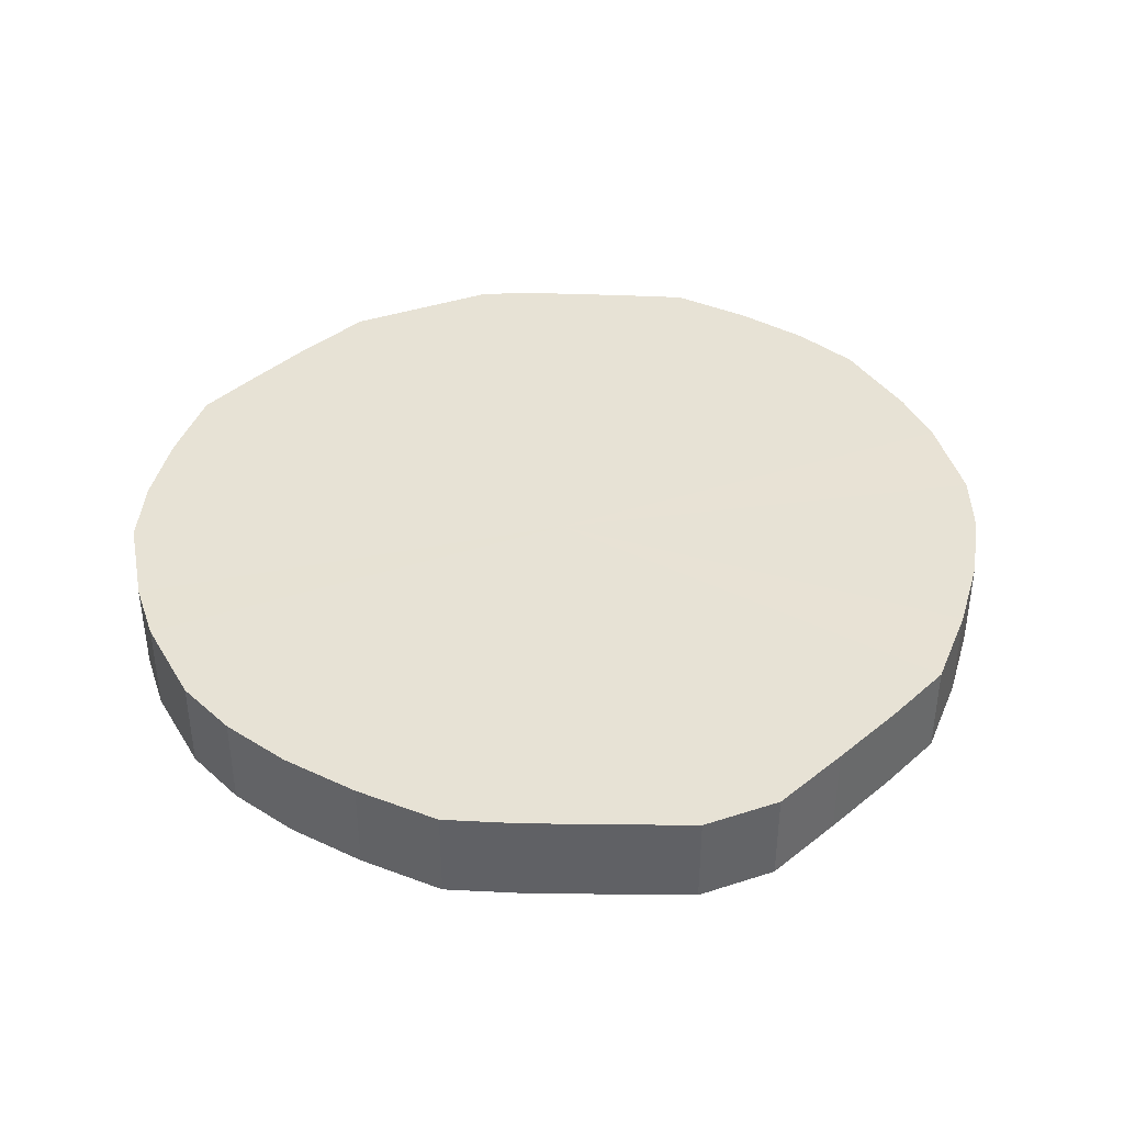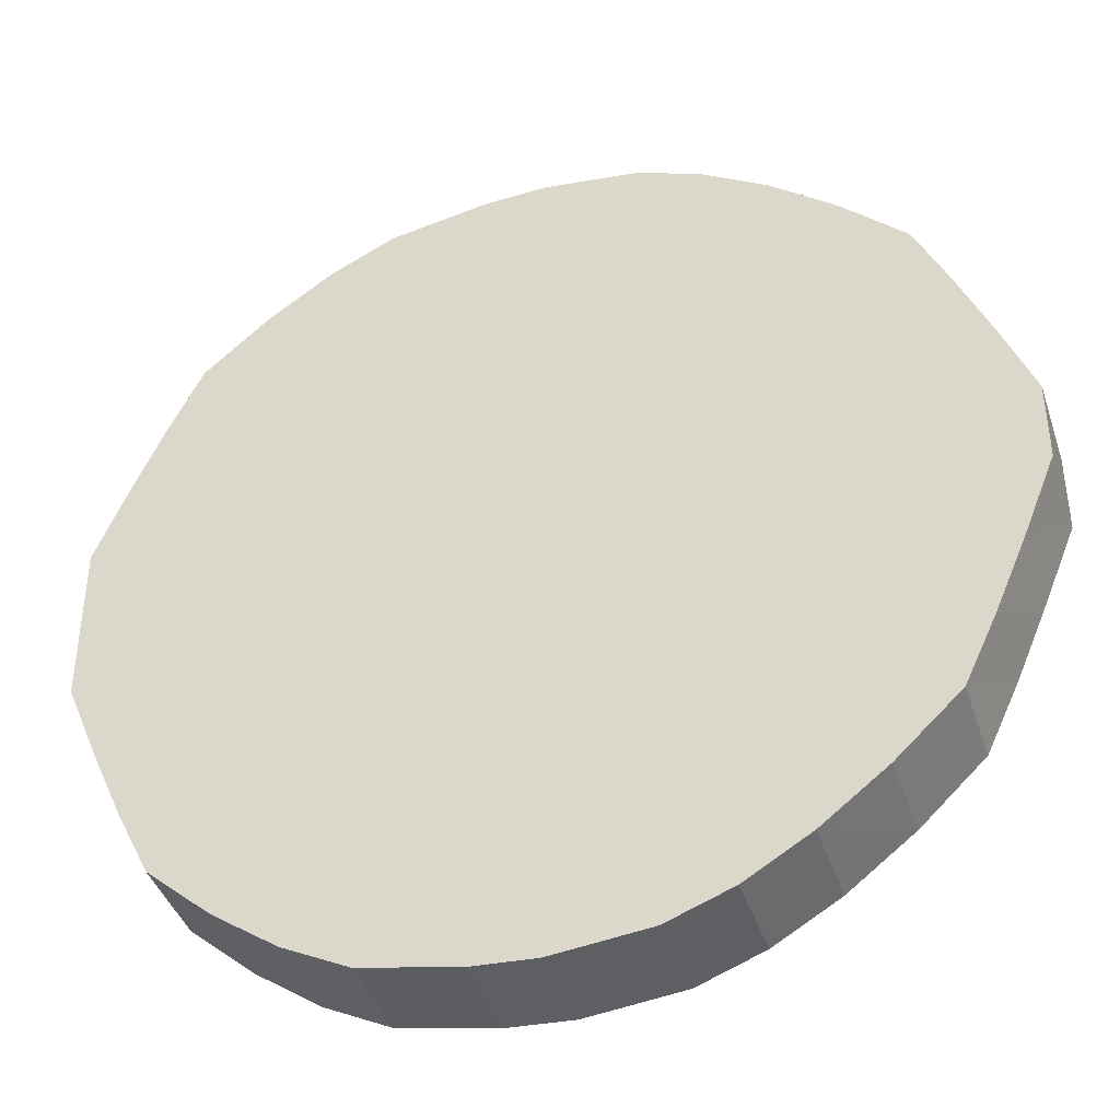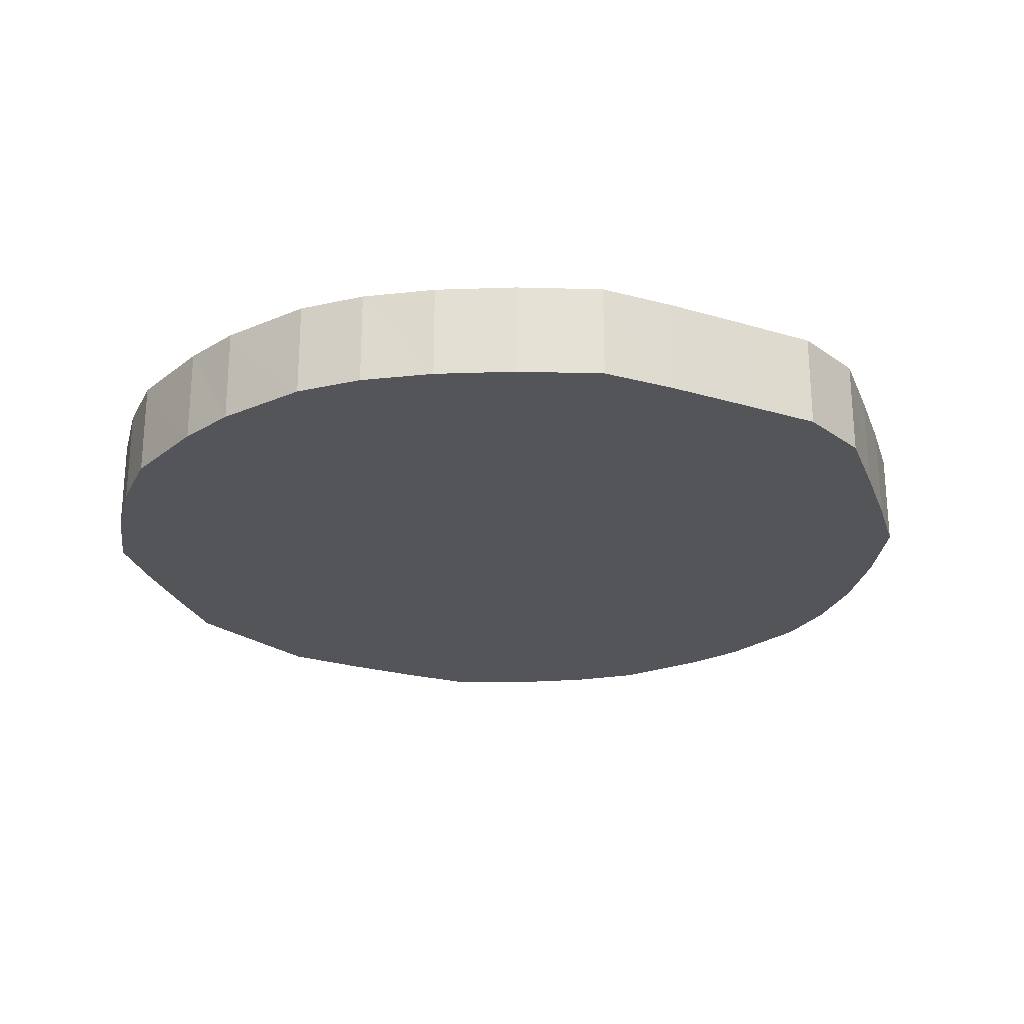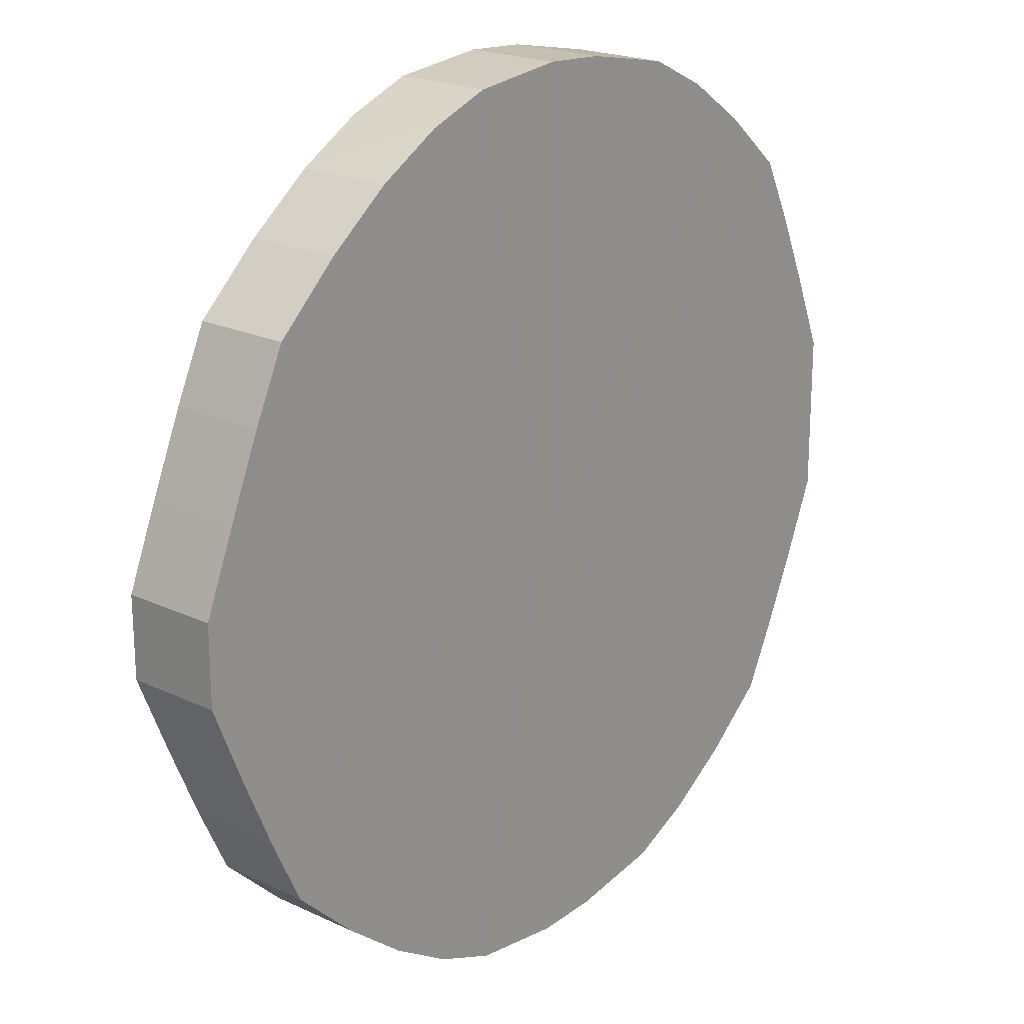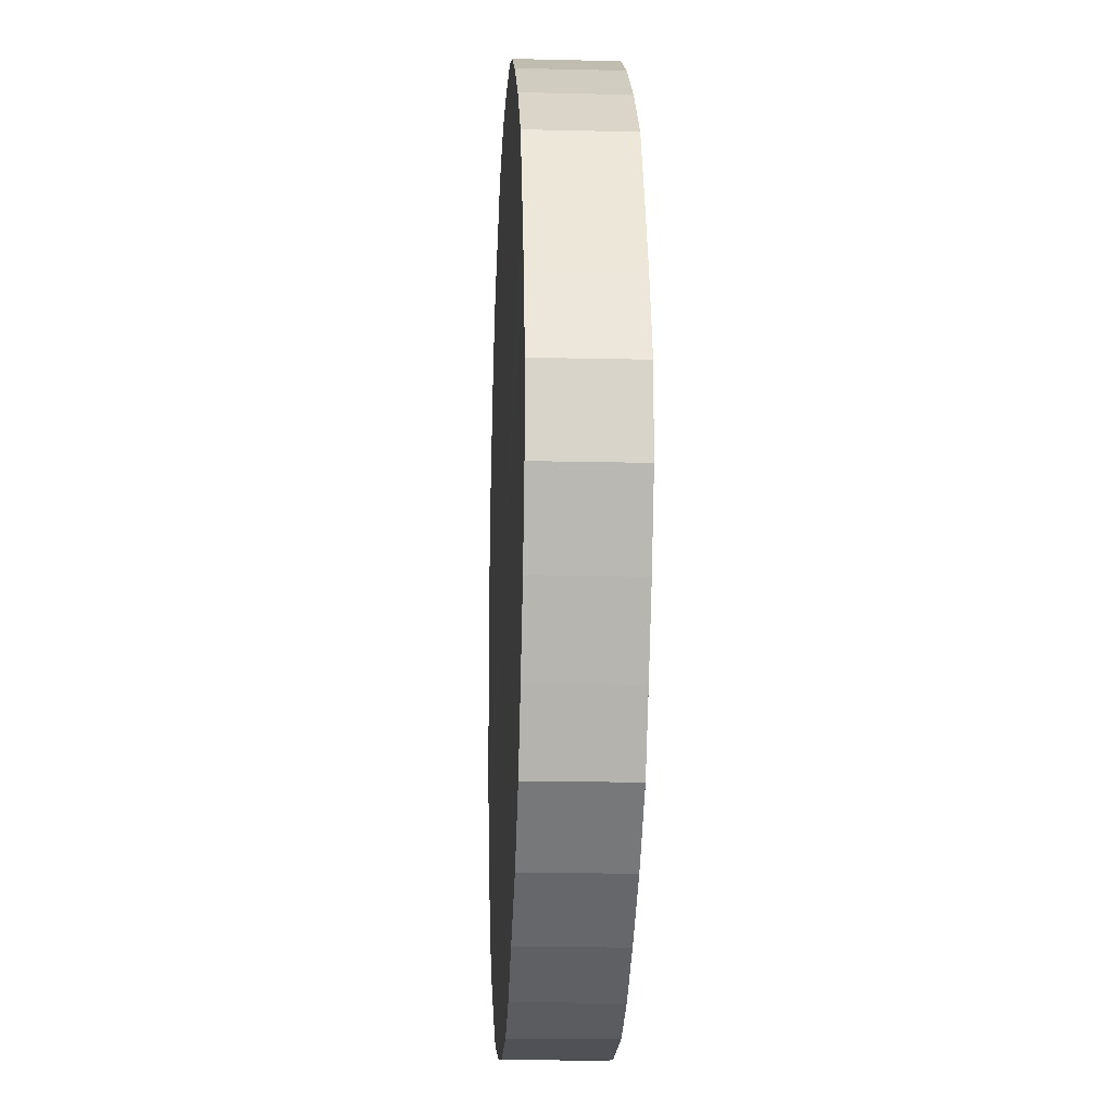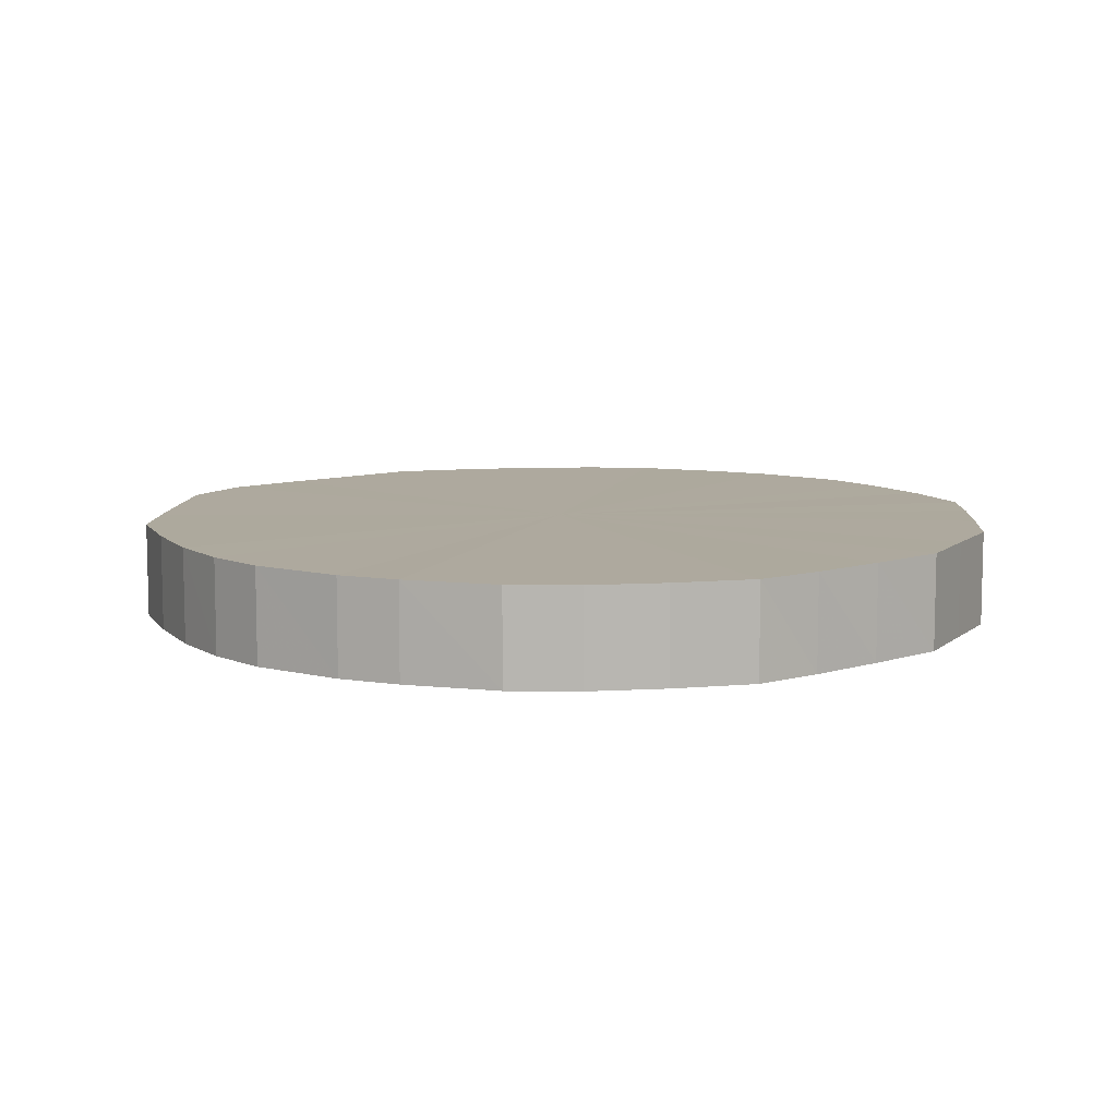
<metadata>
{"format":"obj","ext":"obj","renderer":"f3d","projection":"perspective","resolution":1024,"background":"white","views":[{"elev":40.4,"azim":-111.8,"up":"+Y"},{"elev":-40.7,"azim":-162.4,"up":"+Z"},{"elev":-24.8,"azim":-138.8,"up":"+Y"},{"elev":20.6,"azim":-49.5,"up":"+Z"},{"elev":-14.1,"azim":-93.1,"up":"+Z"},{"elev":9.0,"azim":26.8,"up":"+Y"}]}
</metadata>
<code>
o 27154
v 2246 1885 24.17
v 2246 1885 24.2
v 2246 1885 24.17
v 2246 1885 24.22
v 2246 1885 24.2
v 2246 1885 24.15
v 2246 1885 24.15
v 2246 1885 24.24
v 2246 1885 24.22
v 2246 1885 24.12
v 2246 1885 24.12
v 2246 1885 24.26
v 2246 1885 24.24
v 2246 1885 24.1
v 2246 1885 24.1
v 2246 1885 24.28
v 2246 1885 24.26
v 2246 1885 24.08
v 2246 1885 24.08
v 2246 1885 24.29
v 2246 1885 24.28
v 2246 1885 24.06
v 2246 1885 24.06
v 2246 1885 24.3
v 2246 1885 24.29
v 2246 1885 24.05
v 2246 1885 24.05
v 2246 1885 24.31
v 2246 1885 24.3
v 2246 1885 24.04
v 2246 1885 24.04
v 2246 1885 24.31
v 2246 1885 24.31
v 2246 1885 24.03
v 2246 1885 24.03
v 2246 1885 24.31
v 2246 1885 24.31
v 2246 1885 24.03
v 2246 1885 24.03
v 2246 1885 24.3
v 2246 1885 24.31
v 2246 1885 24.03
v 2246 1885 24.03
v 2246 1885 24.29
v 2246 1885 24.3
v 2246 1885 24.04
v 2246 1885 24.04
v 2246 1885 24.27
v 2246 1885 24.29
v 2246 1885 24.05
v 2246 1885 24.05
v 2246 1885 24.25
v 2246 1885 24.27
v 2246 1885 24.07
v 2246 1885 24.07
v 2246 1885 24.23
v 2246 1885 24.25
v 2246 1885 24.09
v 2246 1885 24.09
v 2246 1885 24.21
v 2246 1885 24.23
v 2246 1885 24.11
v 2246 1885 24.11
v 2246 1885 24.18
v 2246 1885 24.21
v 2246 1885 24.13
v 2246 1885 24.13
v 2246 1885 24.16
v 2246 1885 24.18
v 2246 1885 24.16
v 2246 1885 24.17
v 2246 1885 24.2
v 2246 1885 24.2
v 2246 1885 24.22
v 2246 1885 24.22
v 2246 1885 24.15
v 2246 1885 24.17
v 2246 1885 24.12
v 2246 1885 24.15
v 2246 1885 24.24
v 2246 1885 24.24
v 2246 1885 24.1
v 2246 1885 24.12
v 2246 1885 24.08
v 2246 1885 24.1
v 2246 1885 24.26
v 2246 1885 24.26
v 2246 1885 24.06
v 2246 1885 24.08
v 2246 1885 24.05
v 2246 1885 24.06
v 2246 1885 24.28
v 2246 1885 24.28
v 2246 1885 24.04
v 2246 1885 24.05
v 2246 1885 24.03
v 2246 1885 24.04
v 2246 1885 24.29
v 2246 1885 24.29
v 2246 1885 24.03
v 2246 1885 24.03
v 2246 1885 24.03
v 2246 1885 24.03
v 2246 1885 24.3
v 2246 1885 24.3
v 2246 1885 24.04
v 2246 1885 24.03
v 2246 1885 24.05
v 2246 1885 24.04
v 2246 1885 24.31
v 2246 1885 24.31
v 2246 1885 24.07
v 2246 1885 24.05
v 2246 1885 24.09
v 2246 1885 24.07
v 2246 1885 24.31
v 2246 1885 24.31
v 2246 1885 24.11
v 2246 1885 24.09
v 2246 1885 24.13
v 2246 1885 24.11
v 2246 1885 24.31
v 2246 1885 24.31
v 2246 1885 24.16
v 2246 1885 24.13
v 2246 1885 24.18
v 2246 1885 24.16
v 2246 1885 24.3
v 2246 1885 24.3
v 2246 1885 24.21
v 2246 1885 24.18
v 2246 1885 24.23
v 2246 1885 24.21
v 2246 1885 24.29
v 2246 1885 24.29
v 2246 1885 24.25
v 2246 1885 24.23
v 2246 1885 24.27
v 2246 1885 24.25
v 2246 1885 24.27
v 2246 1885 24.17
v 2246 1885 24.2
v 2246 1885 24.17
v 2246 1885 24.22
v 2246 1885 24.15
v 2246 1885 24.24
v 2246 1885 24.12
v 2246 1885 24.26
v 2246 1885 24.1
v 2246 1885 24.28
v 2246 1885 24.08
v 2246 1885 24.29
v 2246 1885 24.06
v 2246 1885 24.3
v 2246 1885 24.05
v 2246 1885 24.31
v 2246 1885 24.04
v 2246 1885 24.31
v 2246 1885 24.03
v 2246 1885 24.31
v 2246 1885 24.03
v 2246 1885 24.3
v 2246 1885 24.03
v 2246 1885 24.29
v 2246 1885 24.04
v 2246 1885 24.27
v 2246 1885 24.05
v 2246 1885 24.25
v 2246 1885 24.07
v 2246 1885 24.23
v 2246 1885 24.09
v 2246 1885 24.21
v 2246 1885 24.11
v 2246 1885 24.18
v 2246 1885 24.13
v 2246 1885 24.16
v 2246 1885 24.17
v 2246 1885 24.17
v 2246 1885 24.2
v 2246 1885 24.15
v 2246 1885 24.22
v 2246 1885 24.12
v 2246 1885 24.24
v 2246 1885 24.1
v 2246 1885 24.26
v 2246 1885 24.08
v 2246 1885 24.28
v 2246 1885 24.06
v 2246 1885 24.29
v 2246 1885 24.05
v 2246 1885 24.3
v 2246 1885 24.04
v 2246 1885 24.31
v 2246 1885 24.03
v 2246 1885 24.31
v 2246 1885 24.03
v 2246 1885 24.31
v 2246 1885 24.03
v 2246 1885 24.3
v 2246 1885 24.04
v 2246 1885 24.29
v 2246 1885 24.05
v 2246 1885 24.27
v 2246 1885 24.07
v 2246 1885 24.25
v 2246 1885 24.09
v 2246 1885 24.23
v 2246 1885 24.11
v 2246 1885 24.21
v 2246 1885 24.13
v 2246 1885 24.18
v 2246 1885 24.16
f 1 2 3
f 2 4 5
f 6 1 7
f 4 8 9
f 10 6 11
f 8 12 13
f 14 10 15
f 12 16 17
f 18 14 19
f 16 20 21
f 22 18 23
f 20 24 25
f 26 22 27
f 24 28 29
f 30 26 31
f 28 32 33
f 34 30 35
f 32 36 37
f 38 34 39
f 36 40 41
f 42 38 43
f 40 44 45
f 46 42 47
f 44 48 49
f 50 46 51
f 48 52 53
f 54 50 55
f 52 56 57
f 58 54 59
f 56 60 61
f 62 58 63
f 60 64 65
f 66 62 67
f 64 68 69
f 68 66 70
f 71 72 73
f 73 74 75
f 76 77 71
f 78 79 76
f 75 80 81
f 82 83 78
f 84 85 82
f 81 86 87
f 88 89 84
f 90 91 88
f 87 92 93
f 94 95 90
f 96 97 94
f 93 98 99
f 100 101 96
f 102 103 100
f 99 104 105
f 106 107 102
f 108 109 106
f 105 110 111
f 112 113 108
f 114 115 112
f 111 116 117
f 118 119 114
f 120 121 118
f 117 122 123
f 124 125 120
f 126 127 124
f 123 128 129
f 130 131 126
f 132 133 130
f 129 134 135
f 136 137 132
f 138 139 136
f 135 140 138
f 141 142 143
f 141 144 142
f 141 143 145
f 141 146 144
f 141 145 147
f 141 148 146
f 141 147 149
f 141 150 148
f 141 149 151
f 141 152 150
f 141 151 153
f 141 154 152
f 141 153 155
f 141 156 154
f 141 155 157
f 141 158 156
f 141 157 159
f 141 160 158
f 141 159 161
f 141 162 160
f 141 161 163
f 141 164 162
f 141 163 165
f 141 166 164
f 141 165 167
f 141 168 166
f 141 167 169
f 141 170 168
f 141 169 171
f 141 172 170
f 141 171 173
f 141 174 172
f 141 173 175
f 141 176 174
f 141 175 176
f 177 178 179
f 177 180 178
f 177 179 181
f 177 182 180
f 177 181 183
f 177 184 182
f 177 183 185
f 177 186 184
f 177 185 187
f 177 188 186
f 177 187 189
f 177 190 188
f 177 189 191
f 177 192 190
f 177 191 193
f 177 194 192
f 177 193 195
f 177 196 194
f 177 195 197
f 177 198 196
f 177 197 199
f 177 200 198
f 177 199 201
f 177 202 200
f 177 201 203
f 177 204 202
f 177 203 205
f 177 206 204
f 177 205 207
f 177 208 206
f 177 207 209
f 177 210 208
f 177 209 211
f 177 212 210
f 177 211 212

</code>
